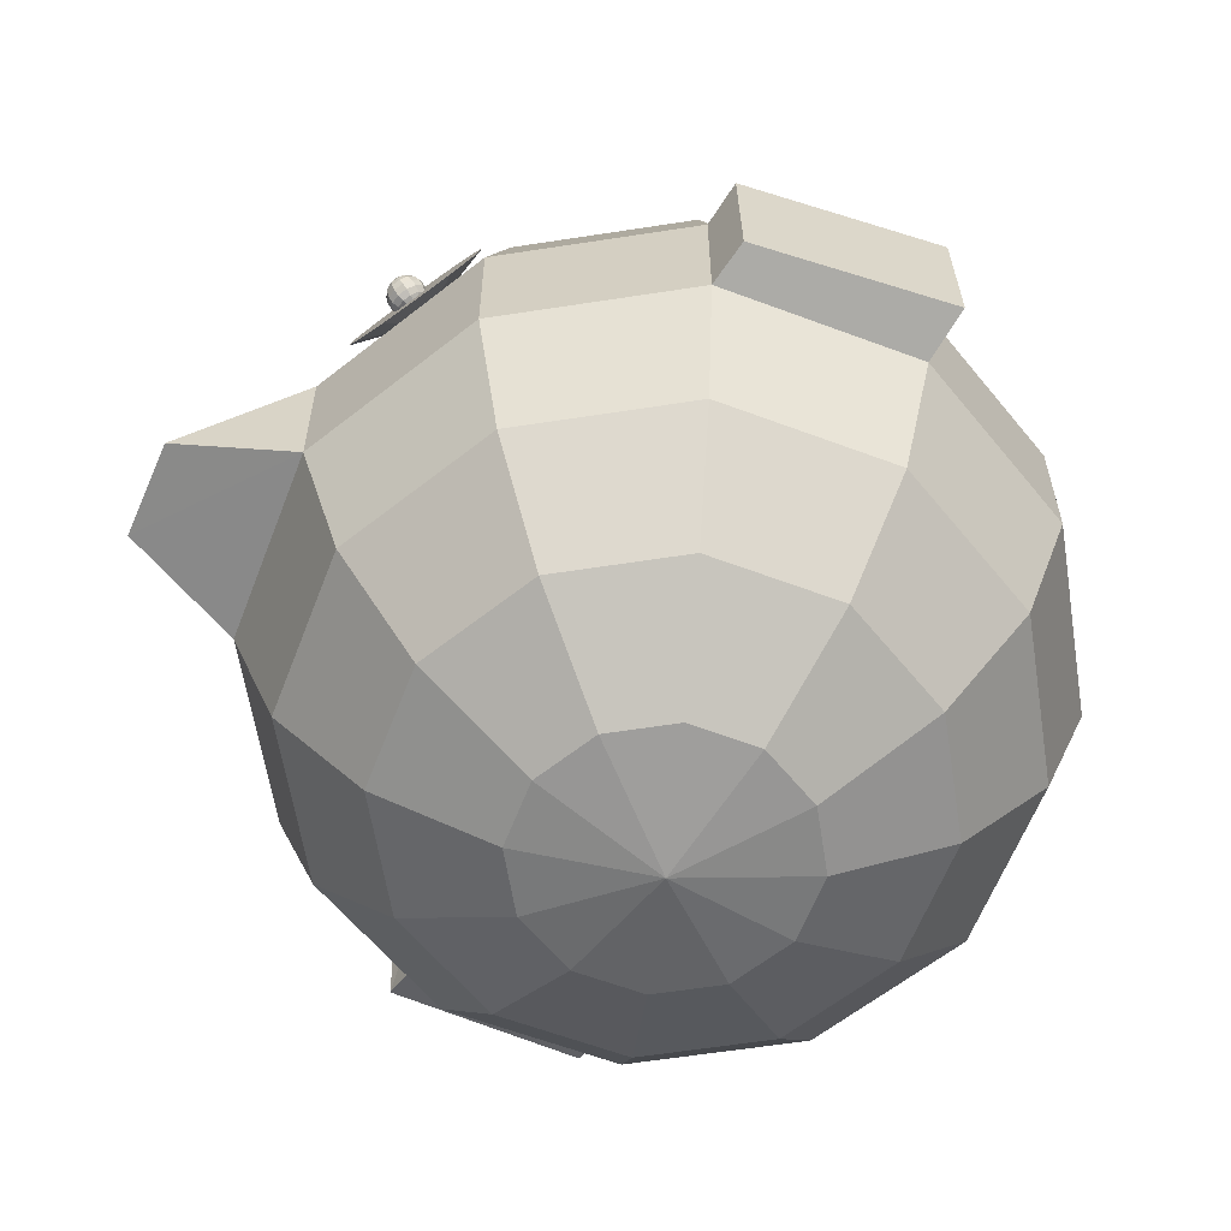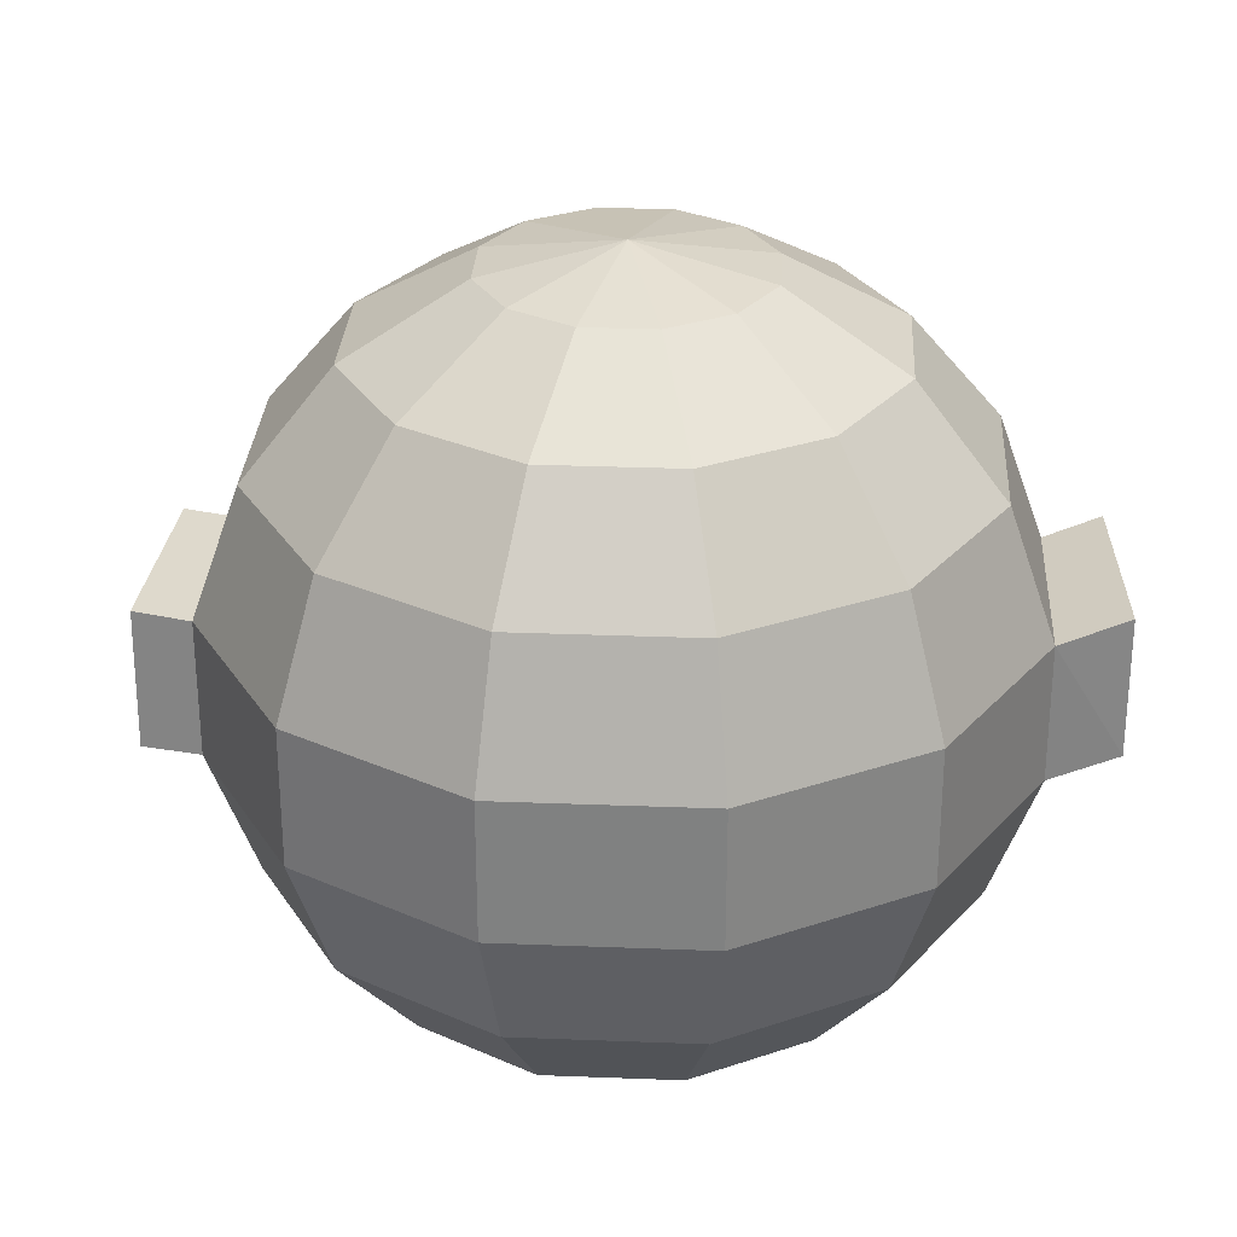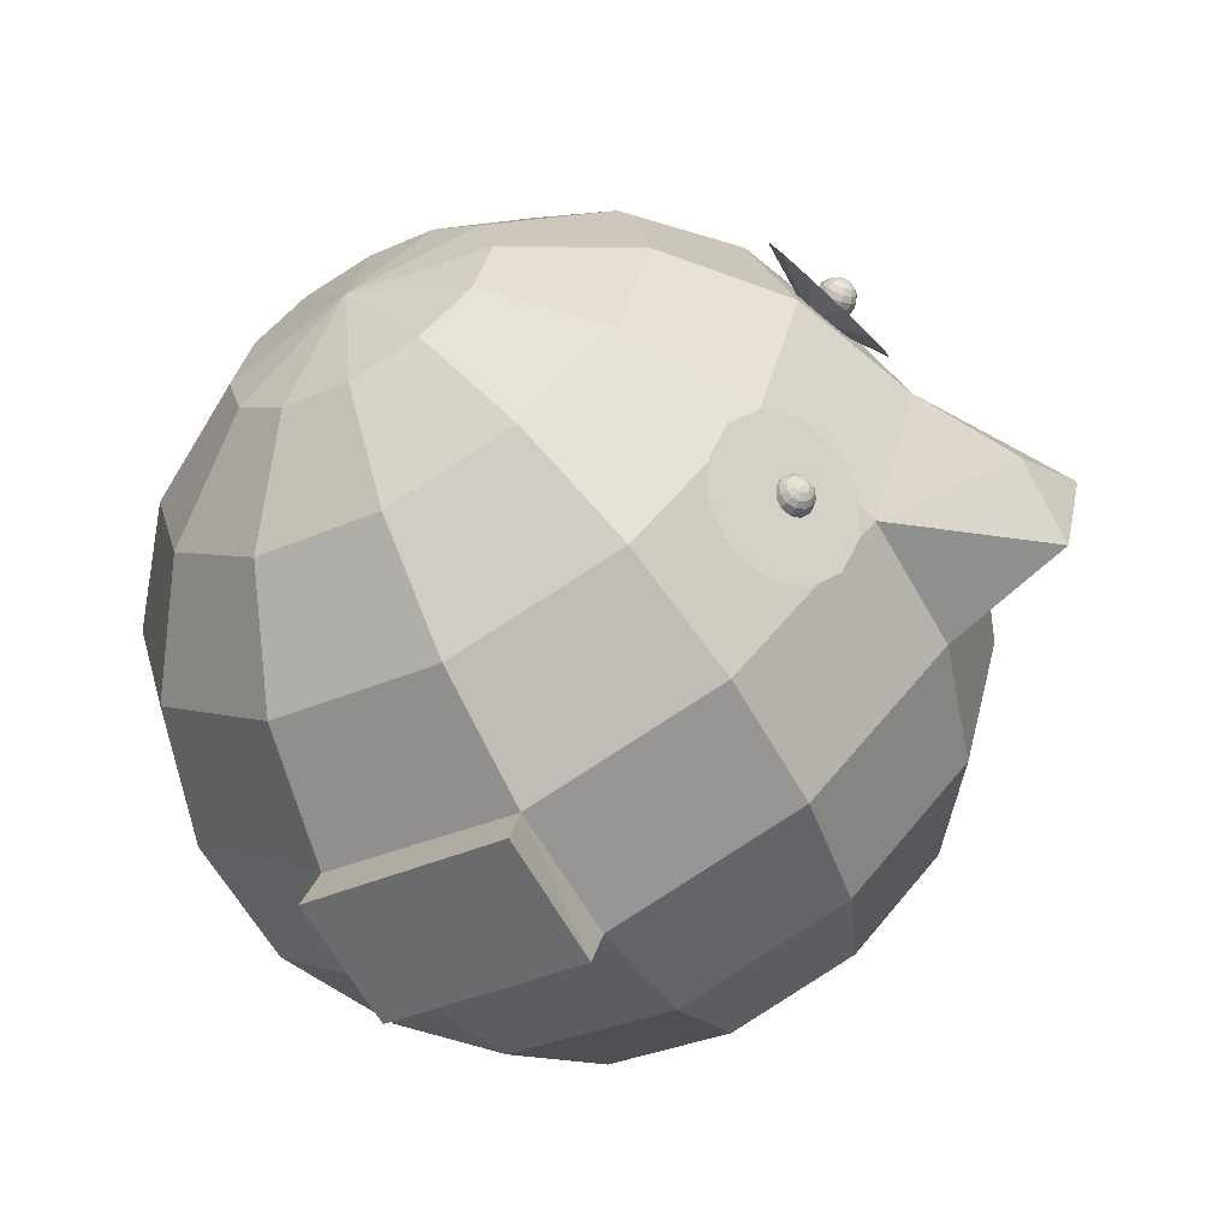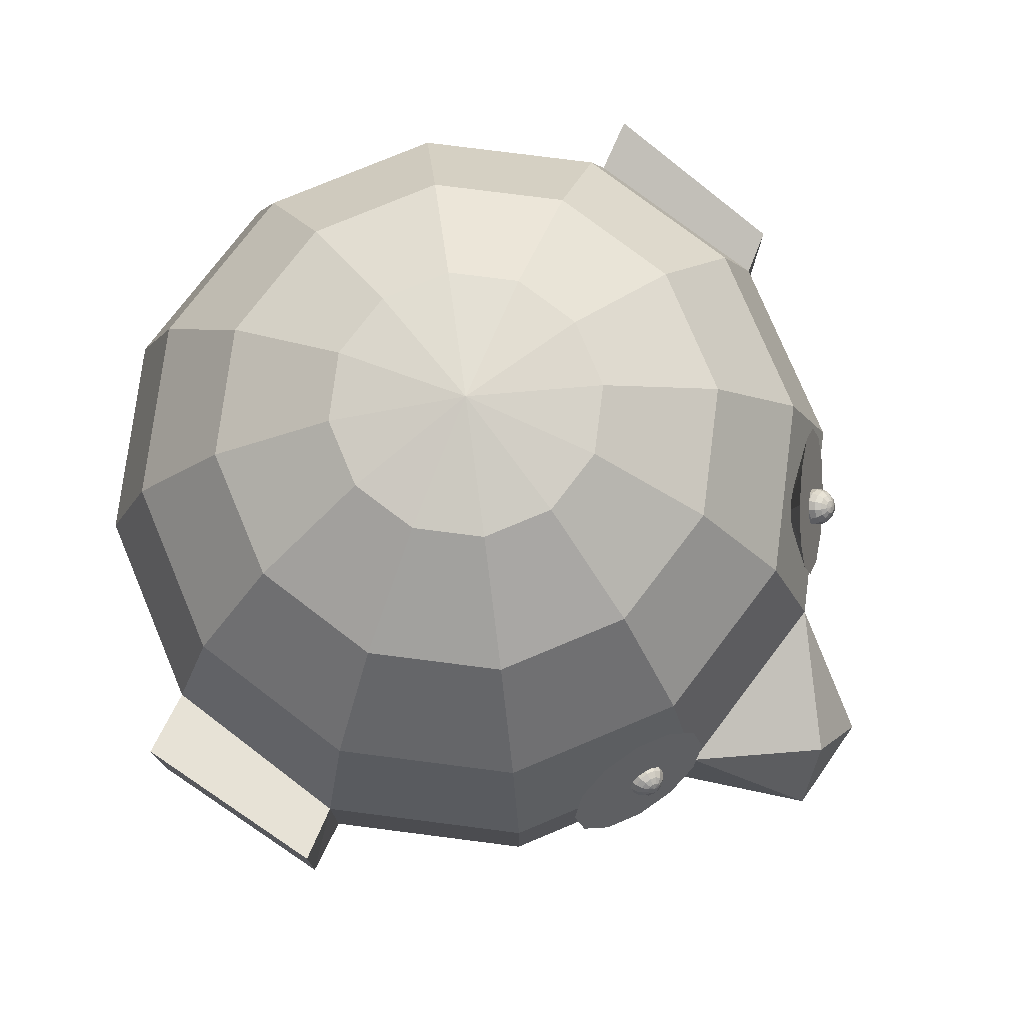
<metadata>
{"format":"obj","ext":"obj","renderer":"f3d","projection":"perspective","resolution":1024,"background":"white","views":[{"elev":-61.0,"azim":-36.0,"up":"+Y"},{"elev":29.3,"azim":78.3,"up":"+Y"},{"elev":-60.5,"azim":-150.9,"up":"+Z"},{"elev":76.6,"azim":-157.7,"up":"+Y"}]}
</metadata>
<code>
v 0.121 0.1488 0.0291
v 0.156 0.1364 0.08982
v 0.121 0.1364 0.09921
v 0.1817 0.1364 0.06416
v 0.1911 0.1364 0.0291
v 0.1817 0.1364 -0.005957
v 0.156 0.1364 -0.03162
v 0.121 0.1364 -0.04101
v 0.08589 0.1364 -0.03162
v 0.06023 0.1364 -0.005957
v 0.05084 0.1364 0.0291
v 0.06023 0.1364 0.06416
v 0.08589 0.1364 0.08982
v 0.1868 0.1008 0.1432
v 0.121 0.1008 0.1609
v 0.2351 0.1008 0.09499
v 0.2527 0.1008 0.0291
v 0.2351 0.1008 -0.03679
v 0.1868 0.1008 -0.08502
v 0.121 0.1008 -0.1027
v 0.05507 0.1008 -0.08502
v 0.006834 0.1008 -0.03679
v -0.01082 0.1008 0.0291
v 0.006834 0.1008 0.09499
v 0.05507 0.1008 0.1432
v 0.2097 0.04628 0.1829
v 0.121 0.04628 0.2066
v 0.2747 0.04628 0.1179
v 0.2985 0.04628 0.0291
v 0.2747 0.04628 -0.05967
v 0.2097 0.04628 -0.1246
v 0.121 0.04628 -0.1484
v 0.03218 0.04628 -0.1246
v -0.0328 0.04628 -0.05967
v -0.05658 0.04628 0.0291
v -0.0328 0.04628 0.1179
v 0.03218 0.04628 0.1829
v 0.2219 -0.02062 0.2039
v 0.121 -0.02062 0.231
v 0.2958 -0.02063 0.13
v 0.3228 -0.02063 0.0291
v 0.2958 -0.02063 -0.07184
v 0.2219 -0.02063 -0.1457
v 0.121 -0.02063 -0.1728
v 0.02001 -0.02063 -0.1457
v -0.05389 -0.02062 -0.07184
v -0.08093 -0.02062 0.0291
v -0.05389 -0.02062 0.13
v 0.02001 -0.02062 0.2039
v 0.2219 -0.09182 0.2039
v 0.121 -0.09182 0.231
v 0.2958 -0.09182 0.13
v 0.3228 -0.09182 0.0291
v 0.2958 -0.09182 -0.07184
v 0.2219 -0.09182 -0.1457
v 0.1209 -0.01232 -0.2032
v 0.2233 -0.01028 -0.1821
v 0.02001 -0.09182 -0.1457
v 0.121 -0.09182 -0.1728
v -0.05389 -0.09182 -0.07184
v -0.1207 -0.078 -0.06154
v -0.05389 -0.09182 0.13
v -0.08093 -0.09182 0.0291
v 0.02001 -0.09182 0.2039
v 0.1193 -0.01293 0.2582
v 0.01993 -0.0144 0.226
v 0.2097 -0.1587 0.1829
v 0.121 -0.1587 0.2066
v 0.2747 -0.1587 0.1179
v 0.2985 -0.1587 0.0291
v 0.2747 -0.1587 -0.05967
v 0.2097 -0.1587 -0.1246
v 0.121 -0.1587 -0.1484
v 0.03218 -0.1587 -0.1246
v -0.0328 -0.1587 -0.05967
v -0.05658 -0.1587 0.0291
v -0.0328 -0.1587 0.1179
v 0.03218 -0.1587 0.1829
v 0.1868 -0.2133 0.1432
v 0.121 -0.2133 0.1609
v 0.2351 -0.2133 0.09499
v 0.2527 -0.2133 0.0291
v 0.2351 -0.2133 -0.03679
v 0.1868 -0.2133 -0.08502
v 0.121 -0.2133 -0.1027
v 0.05507 -0.2133 -0.08502
v 0.006834 -0.2133 -0.03679
v -0.01082 -0.2133 0.0291
v 0.006834 -0.2133 0.09499
v 0.05507 -0.2133 0.1432
v 0.156 -0.2489 0.08982
v 0.121 -0.2489 0.09921
v 0.1817 -0.2489 0.06416
v 0.1911 -0.2489 0.0291
v 0.1817 -0.2489 -0.005957
v 0.156 -0.2489 -0.03162
v 0.121 -0.2489 -0.04101
v 0.08589 -0.2489 -0.03162
v 0.06023 -0.2489 -0.005957
v 0.05084 -0.2489 0.0291
v 0.06023 -0.2489 0.06416
v 0.08589 -0.2489 0.08982
v 0.121 -0.2612 0.0291
v -0.1181 -0.04161 -0.03621
v -0.1321 -0.07829 -0.01056
v 0.1223 -0.0835 -0.2028
v 0.2246 -0.08146 -0.1818
v 0.1201 -0.08412 0.259
v 0.02074 -0.08558 0.2268
v -0.0507 0.01854 0.06889
v -0.07058 0.02709 0.04138
v -0.07537 0.007091 0.04382
v -0.06329 0.04485 0.04913
v -0.05544 0.05562 0.06498
v -0.04914 0.05651 0.08468
v -0.04608 0.04728 0.103
v -0.04708 0.03041 0.1149
v -0.05187 0.01041 0.1174
v -0.05917 -0.007353 0.1096
v -0.06701 -0.01812 0.09376
v -0.07331 -0.01901 0.07406
v -0.07637 -0.009782 0.05578
v -0.01572 0.02072 -0.09868
v -0.006105 0.02706 -0.1317
v -0.01277 0.007503 -0.1331
v -0.005953 0.04531 -0.1219
v -0.01235 0.05735 -0.1064
v -0.02359 0.05997 -0.08917
v -0.03666 0.05247 -0.07497
v -0.04805 0.03684 -0.06757
v -0.05471 0.01729 -0.06894
v -0.05486 -0.0009606 -0.07873
v -0.04846 -0.01301 -0.0943
v -0.03722 -0.01563 -0.1115
v -0.02416 -0.008122 -0.1257
v -0.07232 0.02506 0.07869
v -0.07031 0.02602 0.08136
v -0.07135 0.02474 0.08201
v -0.06969 0.02693 0.07997
v -0.06966 0.02723 0.07823
v -0.07022 0.02684 0.07659
v -0.07122 0.02587 0.0755
v -0.0724 0.02457 0.07526
v -0.07344 0.0233 0.07591
v -0.07406 0.02239 0.0773
v -0.07409 0.02209 0.07904
v -0.07353 0.02247 0.08068
v -0.07253 0.02345 0.08177
v -0.06765 0.02607 0.08358
v -0.0696 0.02368 0.08481
v -0.06648 0.02778 0.08097
v -0.06641 0.02835 0.0777
v -0.06746 0.02762 0.07462
v -0.06935 0.02579 0.07258
v -0.07156 0.02335 0.07211
v -0.07351 0.02096 0.07335
v -0.07468 0.01925 0.07595
v -0.07475 0.01868 0.07923
v -0.0737 0.01941 0.0823
v -0.07181 0.02124 0.08435
v -0.06464 0.02521 0.08509
v -0.06727 0.02198 0.08676
v -0.06307 0.02751 0.08158
v -0.06298 0.02827 0.07717
v -0.06439 0.02729 0.07303
v -0.06693 0.02483 0.07027
v -0.06992 0.02154 0.06965
v -0.07255 0.01832 0.07131
v -0.07412 0.01601 0.07482
v -0.07421 0.01525 0.07924
v -0.0728 0.01623 0.08337
v -0.07026 0.01869 0.08613
v -0.06167 0.02353 0.08572
v -0.06466 0.01986 0.08761
v -0.05988 0.02615 0.08173
v -0.05978 0.02702 0.0767
v -0.06138 0.0259 0.072
v -0.06427 0.0231 0.06887
v -0.06767 0.01936 0.06815
v -0.07066 0.0157 0.07004
v -0.07244 0.01308 0.07403
v -0.07255 0.01221 0.07906
v -0.07094 0.01332 0.08376
v -0.06805 0.01612 0.08689
v -0.05908 0.02124 0.08537
v -0.06207 0.01757 0.08727
v -0.05729 0.02386 0.08138
v -0.05719 0.02473 0.07636
v -0.05879 0.02361 0.07165
v -0.06168 0.02081 0.06852
v -0.06508 0.01708 0.06781
v -0.06807 0.01341 0.0697
v -0.06985 0.01079 0.07369
v -0.06996 0.00992 0.07871
v -0.06835 0.01104 0.08342
v -0.06546 0.01384 0.08655
v -0.05718 0.01862 0.08411
v -0.05981 0.01539 0.08577
v -0.05561 0.02092 0.0806
v -0.05552 0.02169 0.07618
v -0.05694 0.0207 0.07204
v -0.05948 0.01824 0.06929
v -0.06246 0.01496 0.06866
v -0.06509 0.01173 0.07032
v -0.06666 0.009426 0.07383
v -0.06675 0.008663 0.07825
v -0.06534 0.009644 0.08239
v -0.0628 0.01211 0.08514
v -0.05622 0.01598 0.08207
v -0.05817 0.01358 0.0833
v -0.05505 0.01769 0.07946
v -0.05499 0.01826 0.07619
v -0.05603 0.01753 0.07311
v -0.05792 0.0157 0.07107
v -0.06013 0.01326 0.0706
v -0.06209 0.01087 0.07184
v -0.06325 0.009155 0.07444
v -0.06332 0.008589 0.07772
v -0.06227 0.009317 0.08079
v -0.06039 0.01115 0.08284
v -0.0563 0.01364 0.0795
v -0.05733 0.01236 0.08016
v -0.05568 0.01455 0.07812
v -0.05564 0.01485 0.07637
v -0.0562 0.01446 0.07474
v -0.0572 0.01349 0.07365
v -0.05838 0.01219 0.0734
v -0.05942 0.01092 0.07406
v -0.06004 0.01001 0.07545
v -0.06008 0.009706 0.07719
v -0.05952 0.01009 0.07882
v -0.05851 0.01107 0.07991
v -0.05741 0.01188 0.07672
v -0.03963 0.02422 -0.1015
v -0.03918 0.02629 -0.0987
v -0.04037 0.02509 -0.09818
v -0.03799 0.02685 -0.09989
v -0.03712 0.02663 -0.1014
v -0.03681 0.02567 -0.1029
v -0.03714 0.02425 -0.1039
v -0.03801 0.02273 -0.1041
v -0.0392 0.02153 -0.1036
v -0.04039 0.02097 -0.1024
v -0.04126 0.0212 -0.1009
v -0.04157 0.02215 -0.09945
v -0.04125 0.02358 -0.09845
v -0.03792 0.02751 -0.0957
v -0.04016 0.02526 -0.09471
v -0.03569 0.02857 -0.09793
v -0.03406 0.02814 -0.1008
v -0.03347 0.02635 -0.1035
v -0.03408 0.02367 -0.1054
v -0.03573 0.02082 -0.1059
v -0.03797 0.01857 -0.1049
v -0.0402 0.01752 -0.1027
v -0.04183 0.01794 -0.09984
v -0.04242 0.01974 -0.0971
v -0.04181 0.02241 -0.09522
v -0.03601 0.02773 -0.09282
v -0.03902 0.02469 -0.09148
v -0.033 0.02915 -0.09582
v -0.0308 0.02858 -0.09969
v -0.03001 0.02616 -0.1034
v -0.03083 0.02255 -0.1059
v -0.03305 0.01872 -0.1066
v -0.03606 0.01568 -0.1053
v -0.03907 0.01426 -0.1023
v -0.04127 0.01484 -0.09839
v -0.04206 0.01725 -0.0947
v -0.04124 0.02086 -0.09217
v -0.03366 0.02692 -0.09039
v -0.03709 0.02347 -0.08887
v -0.03024 0.02853 -0.0938
v -0.02774 0.02788 -0.0982
v -0.02684 0.02513 -0.1024
v -0.02777 0.02103 -0.1053
v -0.03029 0.01667 -0.1061
v -0.03372 0.01322 -0.1045
v -0.03715 0.01161 -0.1011
v -0.03964 0.01226 -0.09673
v -0.04055 0.015 -0.09253
v -0.03961 0.01911 -0.08966
v -0.03116 0.02517 -0.08871
v -0.0346 0.02172 -0.0872
v -0.02774 0.02679 -0.09213
v -0.02525 0.02614 -0.09653
v -0.02434 0.02339 -0.1007
v -0.02528 0.01929 -0.1036
v -0.0278 0.01493 -0.1044
v -0.03123 0.01148 -0.1029
v -0.03465 0.009862 -0.09945
v -0.03715 0.01051 -0.09506
v -0.03805 0.01326 -0.09086
v -0.03712 0.01736 -0.08798
v -0.02883 0.02271 -0.08799
v -0.03184 0.01968 -0.08666
v -0.02582 0.02413 -0.091
v -0.02362 0.02356 -0.09486
v -0.02283 0.02114 -0.09856
v -0.02365 0.01753 -0.1011
v -0.02587 0.0137 -0.1018
v -0.02888 0.01067 -0.1004
v -0.03189 0.009245 -0.09744
v -0.03409 0.009819 -0.09357
v -0.03488 0.01223 -0.08988
v -0.03406 0.01584 -0.08735
v -0.02692 0.01982 -0.08832
v -0.02916 0.01757 -0.08732
v -0.02469 0.02088 -0.09054
v -0.02306 0.02045 -0.09341
v -0.02247 0.01866 -0.09616
v -0.02308 0.01598 -0.09803
v -0.02473 0.01314 -0.09855
v -0.02697 0.01088 -0.09755
v -0.0292 0.009829 -0.09533
v -0.03083 0.01025 -0.09246
v -0.03142 0.01205 -0.08971
v -0.03081 0.01472 -0.08784
v -0.02569 0.01686 -0.08964
v -0.02688 0.01566 -0.08911
v -0.0245 0.01742 -0.09083
v -0.02363 0.01719 -0.09235
v -0.02332 0.01624 -0.09381
v -0.02364 0.01482 -0.09481
v -0.02452 0.0133 -0.09508
v -0.02571 0.0121 -0.09456
v -0.0269 0.01154 -0.09337
v -0.02776 0.01177 -0.09184
v -0.02808 0.01272 -0.09038
v -0.02775 0.01415 -0.08938
v -0.02526 0.01418 -0.09181
o group1373481918
g mesh1373481918
f 3 2 1
f 2 4 1
f 4 5 1
f 5 6 1
f 6 7 1
f 7 8 1
f 8 9 1
f 9 10 1
f 10 11 1
f 11 12 1
f 12 13 1
f 13 3 1
f 15 14 2 3
f 14 16 4 2
f 16 17 5 4
f 17 18 6 5
f 18 19 7 6
f 19 20 8 7
f 20 21 9 8
f 21 22 10 9
f 22 23 11 10
f 23 24 12 11
f 24 25 13 12
f 25 15 3 13
f 27 26 14 15
f 26 28 16 14
f 28 29 17 16
f 29 30 18 17
f 30 31 19 18
f 31 32 20 19
f 32 33 21 20
f 33 34 22 21
f 34 35 23 22
f 35 36 24 23
f 36 37 25 24
f 37 27 15 25
f 39 38 26 27
f 38 40 28 26
f 40 41 29 28
f 41 42 30 29
f 42 43 31 30
f 43 44 32 31
f 44 45 33 32
f 45 46 34 33
f 46 47 35 34
f 47 48 36 35
f 48 49 37 36
f 49 39 27 37
f 51 50 38 39
f 50 52 40 38
f 52 53 41 40
f 53 54 42 41
f 54 55 43 42
f 57 56 44 43
f 59 58 45 44
f 58 60 46 45
f 60 61 46
f 63 62 48 47
f 62 64 49 48
f 66 65 39 49
f 68 67 50 51
f 67 69 52 50
f 69 70 53 52
f 70 71 54 53
f 71 72 55 54
f 72 73 59 55
f 73 74 58 59
f 74 75 60 58
f 75 76 63 60
f 76 77 62 63
f 77 78 64 62
f 78 68 51 64
f 80 79 67 68
f 79 81 69 67
f 81 82 70 69
f 82 83 71 70
f 83 84 72 71
f 84 85 73 72
f 85 86 74 73
f 86 87 75 74
f 87 88 76 75
f 88 89 77 76
f 89 90 78 77
f 90 80 68 78
f 92 91 79 80
f 91 93 81 79
f 93 94 82 81
f 94 95 83 82
f 95 96 84 83
f 96 97 85 84
f 97 98 86 85
f 98 99 87 86
f 99 100 88 87
f 100 101 89 88
f 101 102 90 89
f 102 92 80 90
f 103 91 92
f 103 93 91
f 103 94 93
f 103 95 94
f 103 96 95
f 103 97 96
f 103 98 97
f 103 99 98
f 103 100 99
f 103 101 100
f 103 102 101
f 103 92 102
f 61 105 104
f 105 63 47
f 61 60 63
f 61 104 46
f 46 104 47
f 47 104 105
f 63 105 61
f 106 59 44
f 106 107 55 59
f 107 43 55
f 107 106 56 57
f 107 57 43
f 44 56 106
f 65 108 51 39
f 108 109 64 51
f 109 66 49 64
f 109 108 65 66
o group2124996233
g mesh2124996233
f 112 111 110
f 111 113 110
f 113 114 110
f 114 115 110
f 115 116 110
f 116 117 110
f 117 118 110
f 118 119 110
f 119 120 110
f 120 121 110
f 121 122 110
f 122 112 110
f 122 121 120 119 118 117 116 115 114 113 111 112
o group2096053067
g mesh2096053067
f 125 124 123
f 124 126 123
f 126 127 123
f 127 128 123
f 128 129 123
f 129 130 123
f 130 131 123
f 131 132 123
f 132 133 123
f 133 134 123
f 134 135 123
f 135 125 123
f 135 134 133 132 131 130 129 128 127 126 124 125
o group1398048357
g mesh1398048357
f 138 137 136
f 137 139 136
f 139 140 136
f 140 141 136
f 141 142 136
f 142 143 136
f 143 144 136
f 144 145 136
f 145 146 136
f 146 147 136
f 147 148 136
f 148 138 136
f 150 149 137 138
f 149 151 139 137
f 151 152 140 139
f 152 153 141 140
f 153 154 142 141
f 154 155 143 142
f 155 156 144 143
f 156 157 145 144
f 157 158 146 145
f 158 159 147 146
f 159 160 148 147
f 160 150 138 148
f 162 161 149 150
f 161 163 151 149
f 163 164 152 151
f 164 165 153 152
f 165 166 154 153
f 166 167 155 154
f 167 168 156 155
f 168 169 157 156
f 169 170 158 157
f 170 171 159 158
f 171 172 160 159
f 172 162 150 160
f 174 173 161 162
f 173 175 163 161
f 175 176 164 163
f 176 177 165 164
f 177 178 166 165
f 178 179 167 166
f 179 180 168 167
f 180 181 169 168
f 181 182 170 169
f 182 183 171 170
f 183 184 172 171
f 184 174 162 172
f 186 185 173 174
f 185 187 175 173
f 187 188 176 175
f 188 189 177 176
f 189 190 178 177
f 190 191 179 178
f 191 192 180 179
f 192 193 181 180
f 193 194 182 181
f 194 195 183 182
f 195 196 184 183
f 196 186 174 184
f 198 197 185 186
f 197 199 187 185
f 199 200 188 187
f 200 201 189 188
f 201 202 190 189
f 202 203 191 190
f 203 204 192 191
f 204 205 193 192
f 205 206 194 193
f 206 207 195 194
f 207 208 196 195
f 208 198 186 196
f 210 209 197 198
f 209 211 199 197
f 211 212 200 199
f 212 213 201 200
f 213 214 202 201
f 214 215 203 202
f 215 216 204 203
f 216 217 205 204
f 217 218 206 205
f 218 219 207 206
f 219 220 208 207
f 220 210 198 208
f 222 221 209 210
f 221 223 211 209
f 223 224 212 211
f 224 225 213 212
f 225 226 214 213
f 226 227 215 214
f 227 228 216 215
f 228 229 217 216
f 229 230 218 217
f 230 231 219 218
f 231 232 220 219
f 232 222 210 220
f 233 221 222
f 233 223 221
f 233 224 223
f 233 225 224
f 233 226 225
f 233 227 226
f 233 228 227
f 233 229 228
f 233 230 229
f 233 231 230
f 233 232 231
f 233 222 232
o group2098809636
g mesh2098809636
f 236 235 234
f 235 237 234
f 237 238 234
f 238 239 234
f 239 240 234
f 240 241 234
f 241 242 234
f 242 243 234
f 243 244 234
f 244 245 234
f 245 246 234
f 246 236 234
f 248 247 235 236
f 247 249 237 235
f 249 250 238 237
f 250 251 239 238
f 251 252 240 239
f 252 253 241 240
f 253 254 242 241
f 254 255 243 242
f 255 256 244 243
f 256 257 245 244
f 257 258 246 245
f 258 248 236 246
f 260 259 247 248
f 259 261 249 247
f 261 262 250 249
f 262 263 251 250
f 263 264 252 251
f 264 265 253 252
f 265 266 254 253
f 266 267 255 254
f 267 268 256 255
f 268 269 257 256
f 269 270 258 257
f 270 260 248 258
f 272 271 259 260
f 271 273 261 259
f 273 274 262 261
f 274 275 263 262
f 275 276 264 263
f 276 277 265 264
f 277 278 266 265
f 278 279 267 266
f 279 280 268 267
f 280 281 269 268
f 281 282 270 269
f 282 272 260 270
f 284 283 271 272
f 283 285 273 271
f 285 286 274 273
f 286 287 275 274
f 287 288 276 275
f 288 289 277 276
f 289 290 278 277
f 290 291 279 278
f 291 292 280 279
f 292 293 281 280
f 293 294 282 281
f 294 284 272 282
f 296 295 283 284
f 295 297 285 283
f 297 298 286 285
f 298 299 287 286
f 299 300 288 287
f 300 301 289 288
f 301 302 290 289
f 302 303 291 290
f 303 304 292 291
f 304 305 293 292
f 305 306 294 293
f 306 296 284 294
f 308 307 295 296
f 307 309 297 295
f 309 310 298 297
f 310 311 299 298
f 311 312 300 299
f 312 313 301 300
f 313 314 302 301
f 314 315 303 302
f 315 316 304 303
f 316 317 305 304
f 317 318 306 305
f 318 308 296 306
f 320 319 307 308
f 319 321 309 307
f 321 322 310 309
f 322 323 311 310
f 323 324 312 311
f 324 325 313 312
f 325 326 314 313
f 326 327 315 314
f 327 328 316 315
f 328 329 317 316
f 329 330 318 317
f 330 320 308 318
f 331 319 320
f 331 321 319
f 331 322 321
f 331 323 322
f 331 324 323
f 331 325 324
f 331 326 325
f 331 327 326
f 331 328 327
f 331 329 328
f 331 330 329
f 331 320 330

</code>
